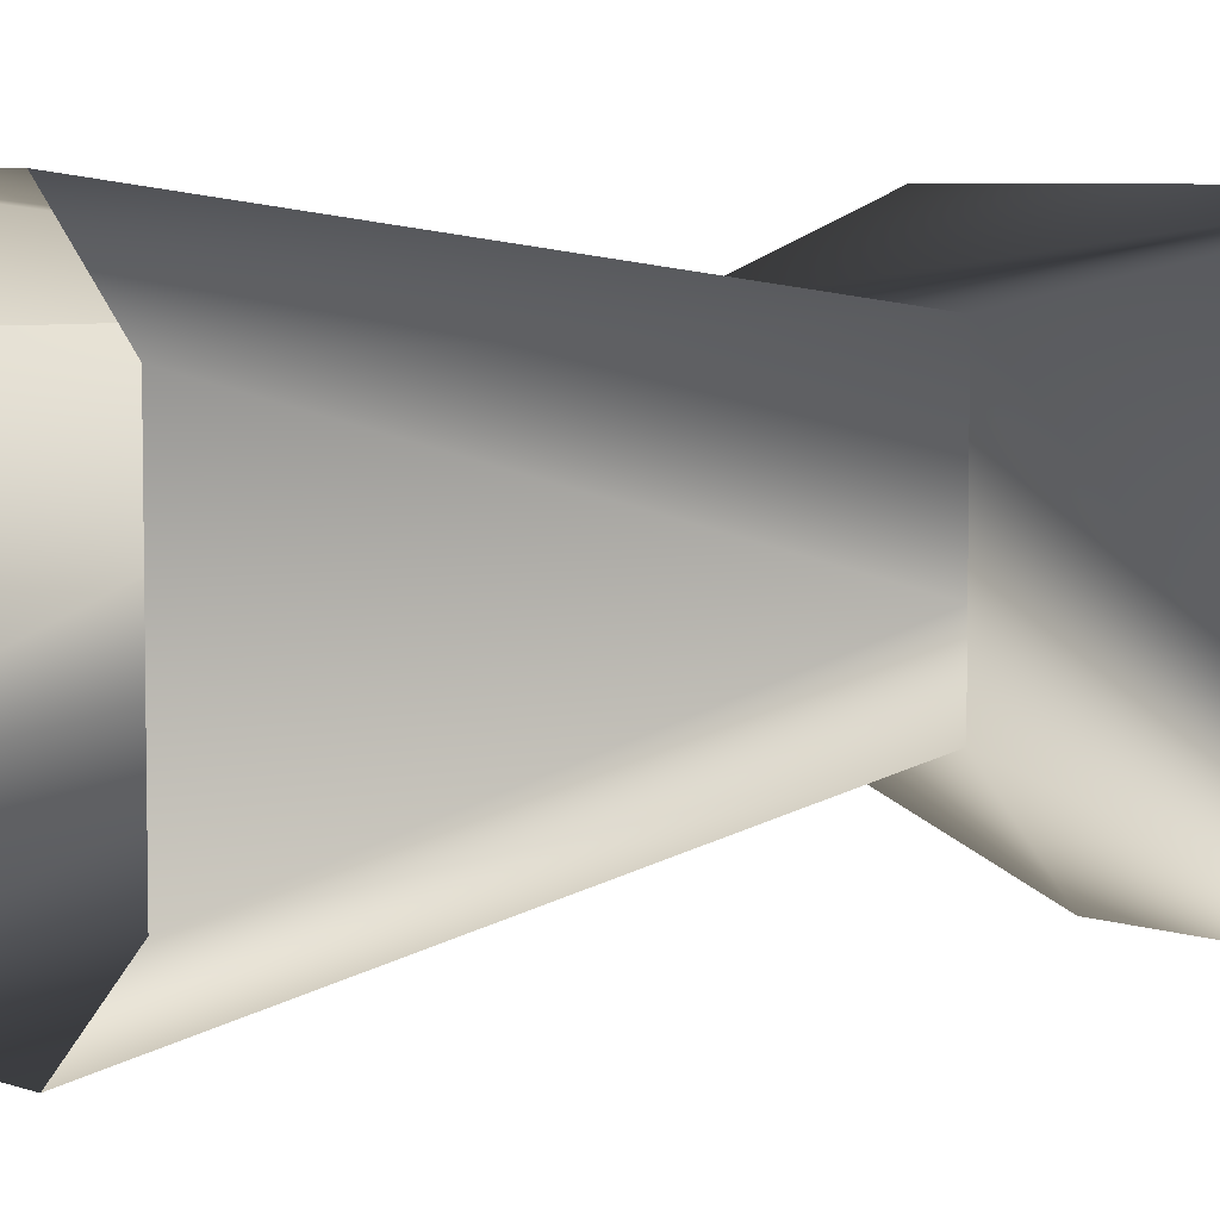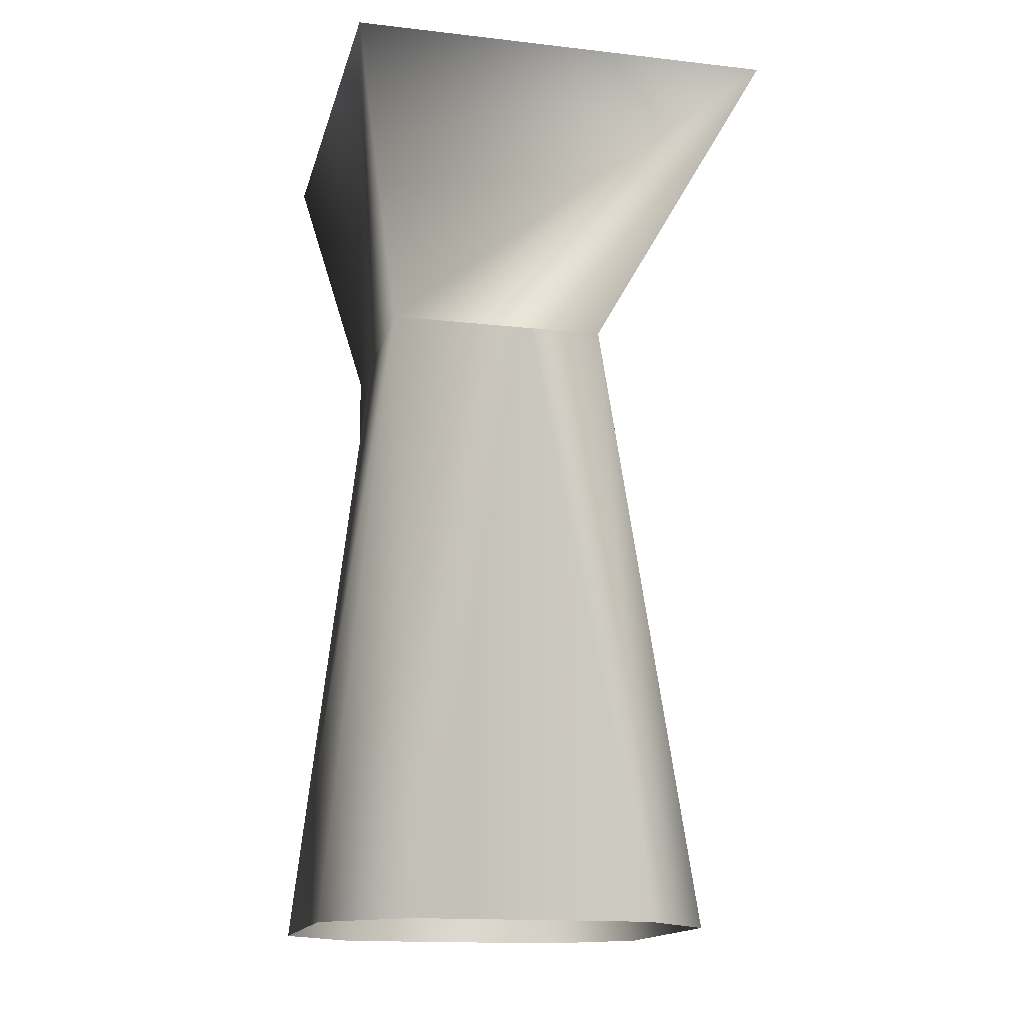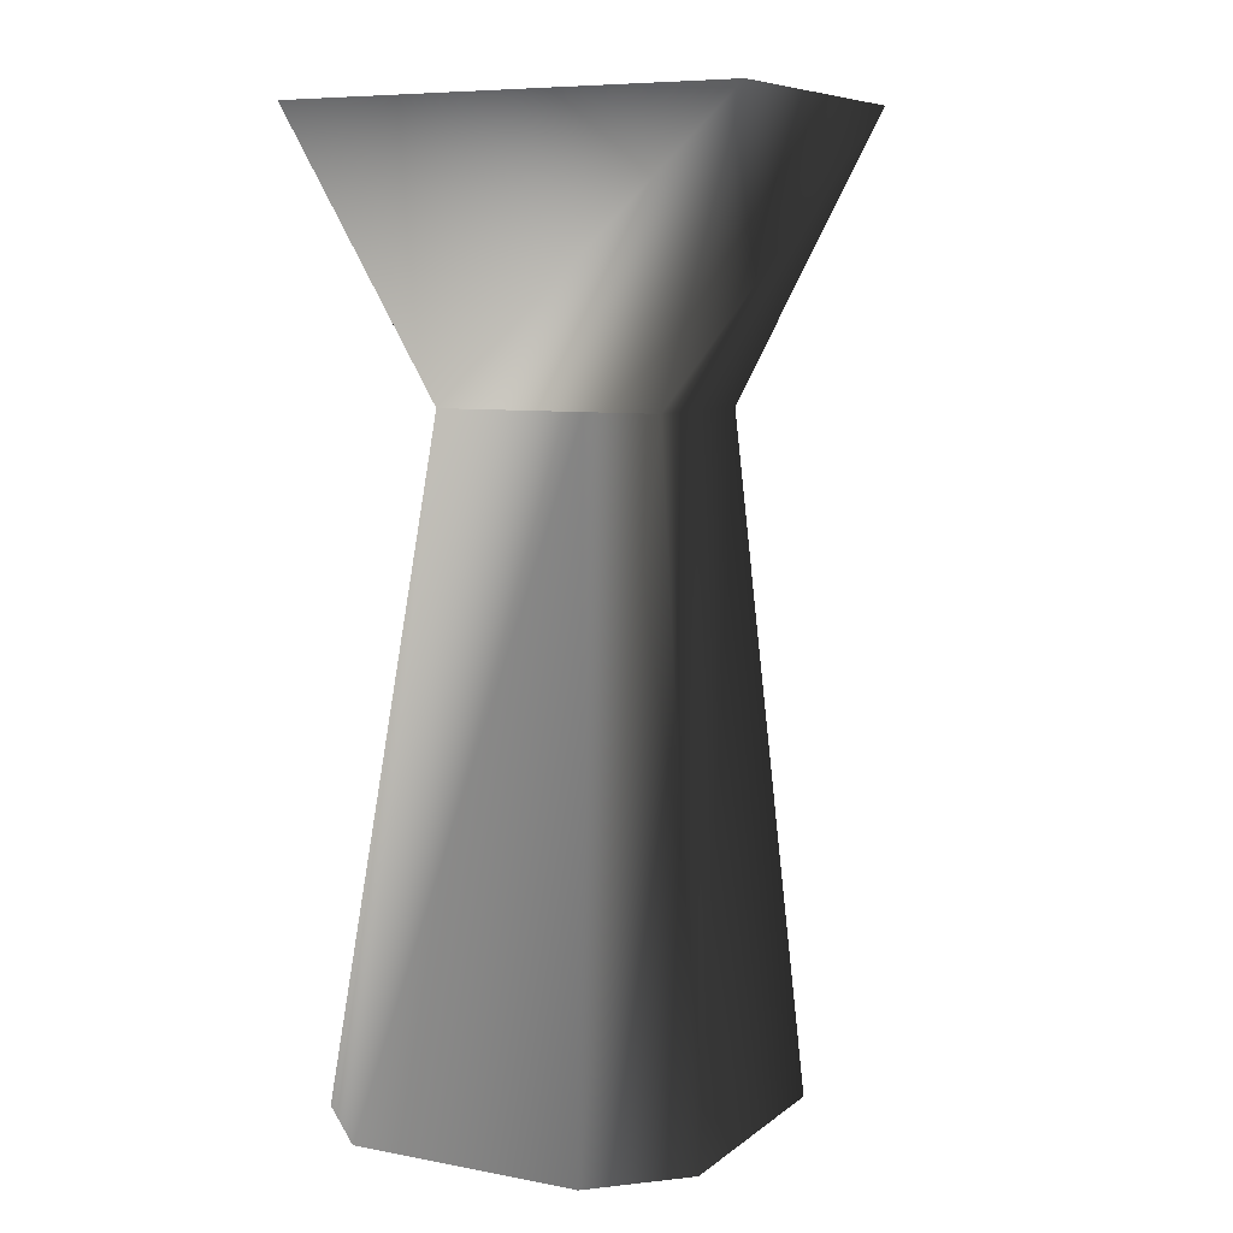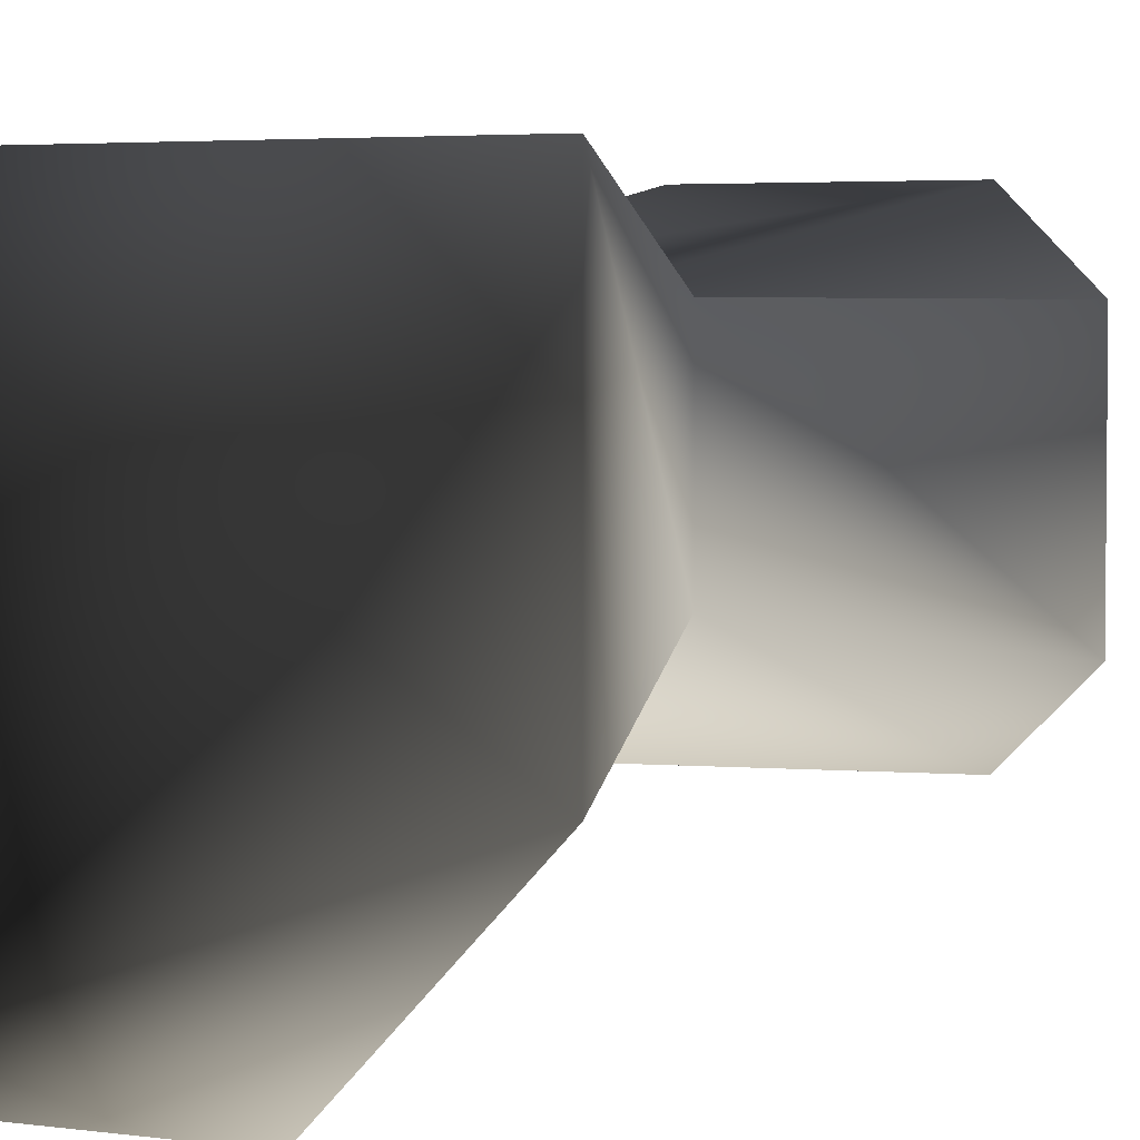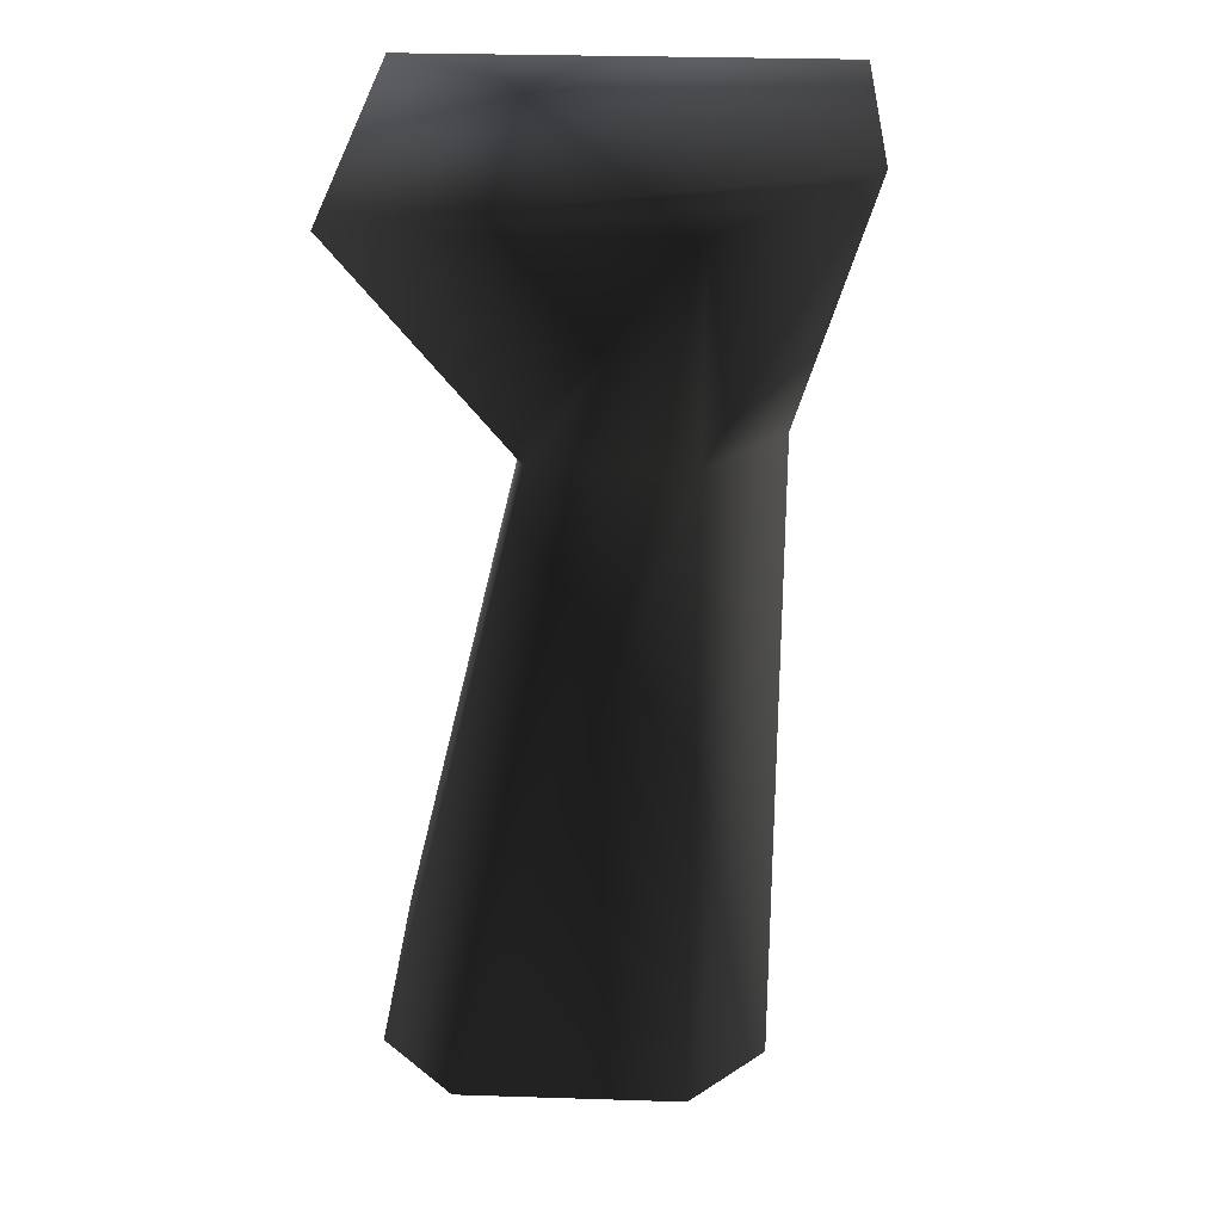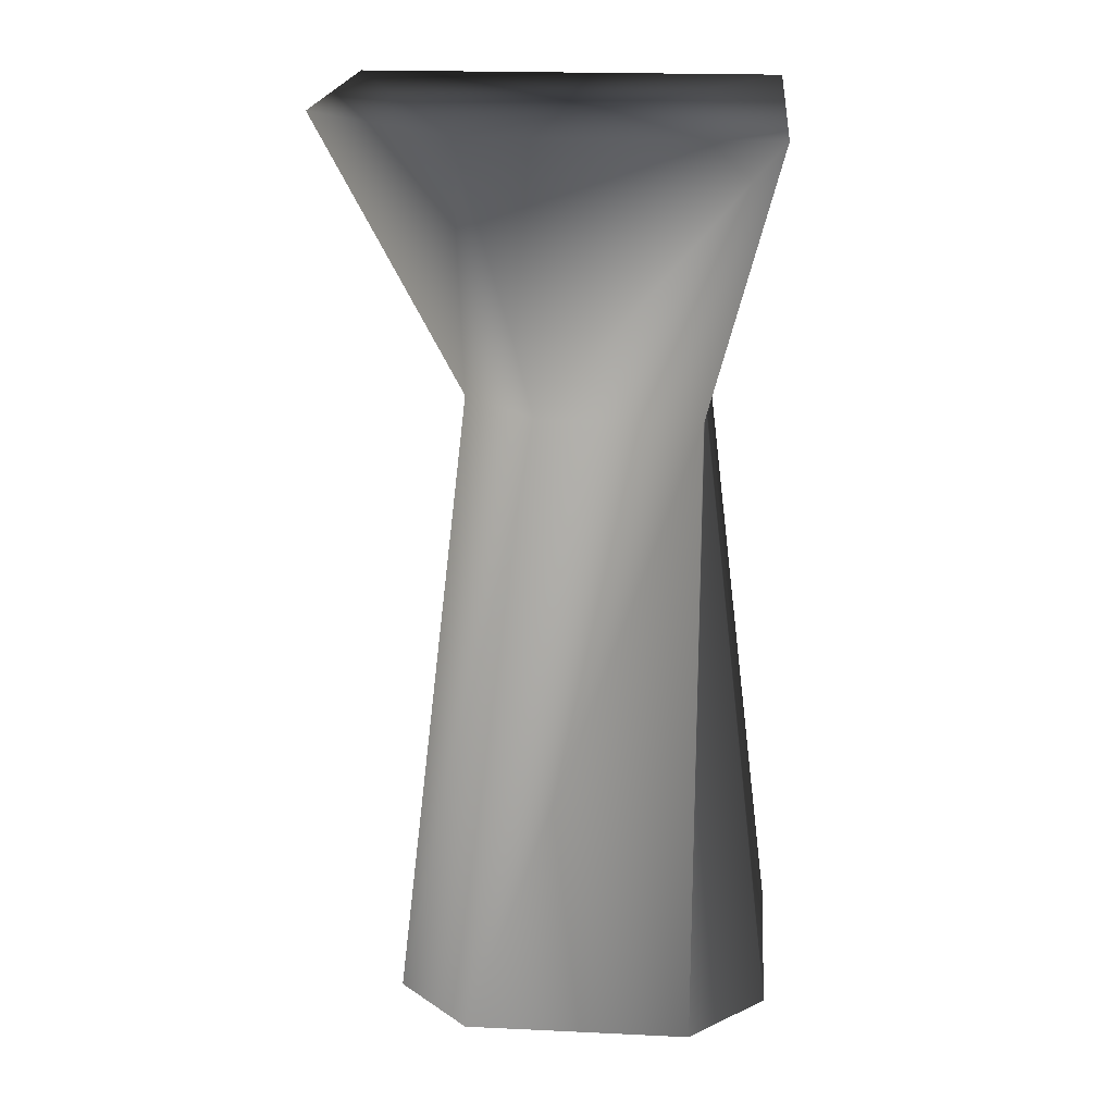
<metadata>
{"format":"obj","ext":"obj","renderer":"f3d","projection":"perspective","resolution":1024,"background":"white","views":[{"elev":6.0,"azim":47.3,"up":"+Z"},{"elev":-15.6,"azim":76.6,"up":"+Y"},{"elev":7.8,"azim":117.7,"up":"+Y"},{"elev":3.8,"azim":-154.5,"up":"+Z"},{"elev":30.7,"azim":-177.4,"up":"+Y"},{"elev":20.0,"azim":-85.1,"up":"+Y"}]}
</metadata>
<code>
o 1537
v 8 0 -24
v -16 0 -24
v -16 68 -16
v 0 68 -16
v 16 0 -16
v 0 68 -8
v 16 0 8
v 0 68 8
v 8 0 16
v -16 0 16
v -16 68 8
v -24 0 8
v -24 68 8
v -24 0 -16
v -24 68 -8
v -31 96 -15
v -16 96 -31
v 15 96 -31
v 15 96 15
v -31 96 15
f 1 2 3
f 1 3 4
f 1 4 5
f 5 4 6
f 5 6 7
f 7 6 8
f 7 8 9
f 9 8 10
f 10 8 11
f 10 11 12
f 12 11 13
f 12 13 14
f 14 13 15
f 14 15 2
f 2 15 3
f 3 15 16
f 3 16 17
f 3 17 4
f 4 17 18
f 4 18 8
f 8 18 19
f 8 19 13
f 13 19 20
f 13 20 15
f 15 20 16
f 16 20 19
f 16 19 18
f 16 18 17
f 16 17 17
f 17 17 3
f 17 3 3
f 9 8 8

</code>
